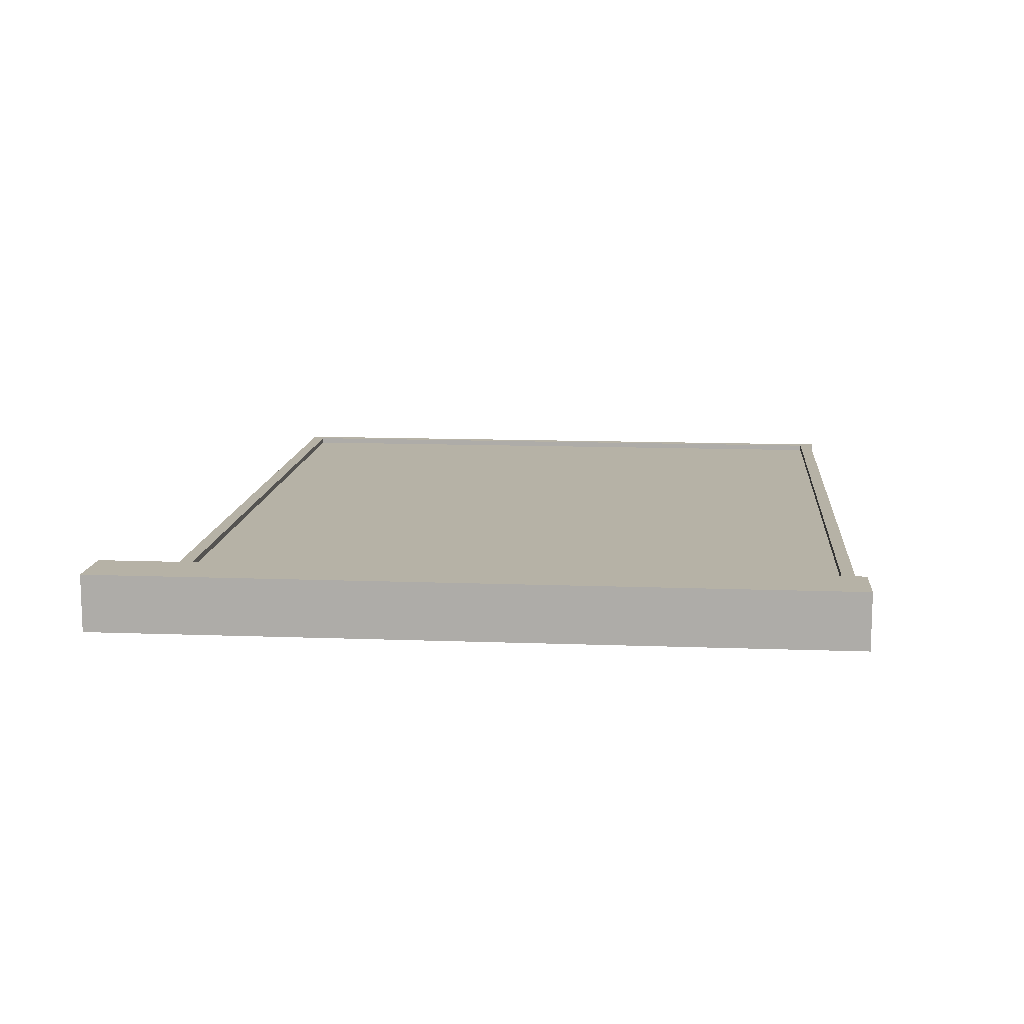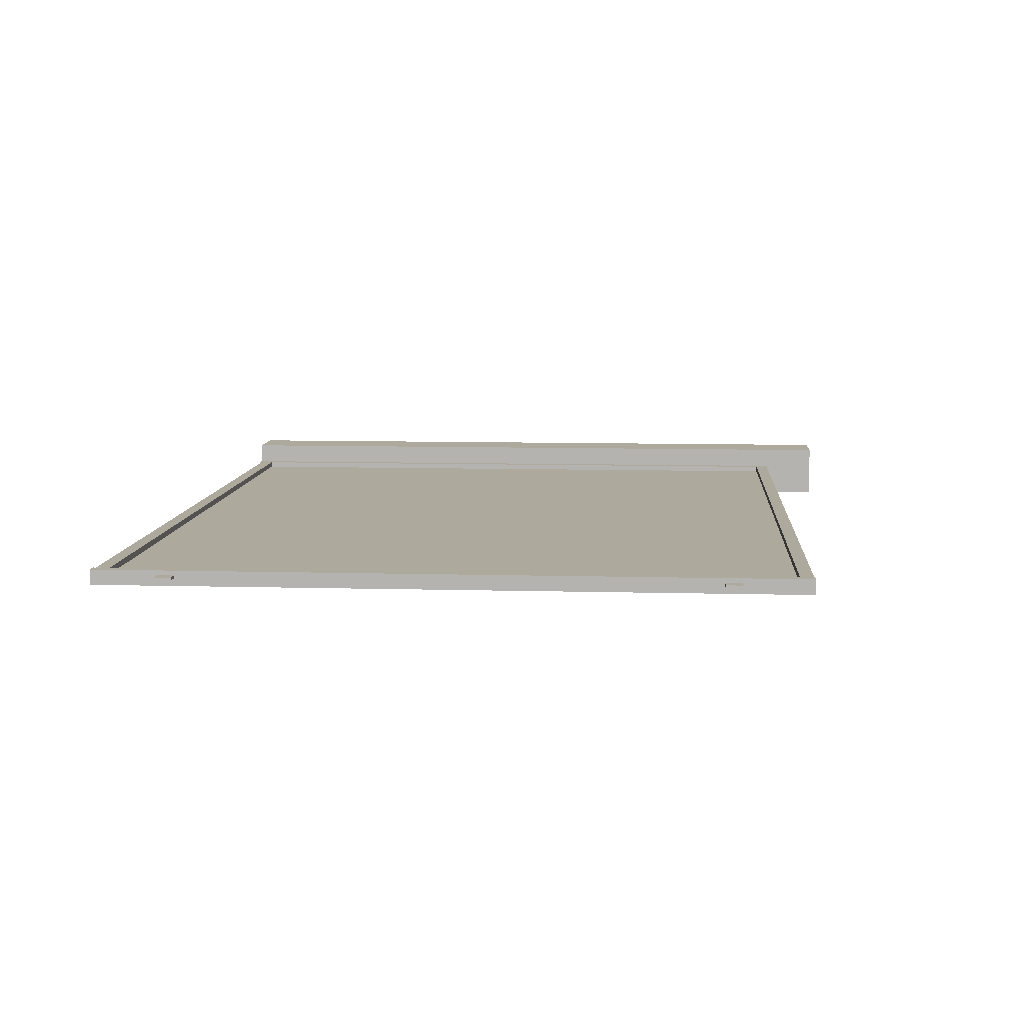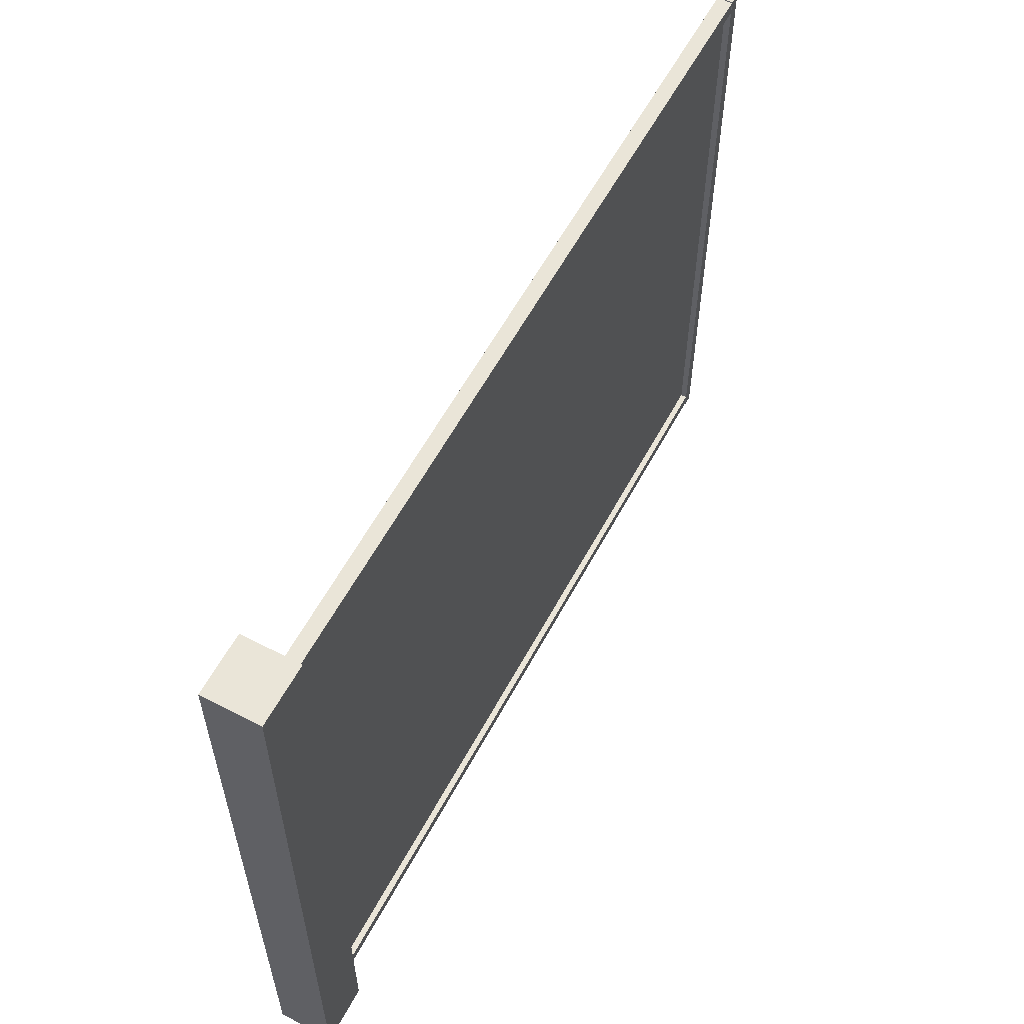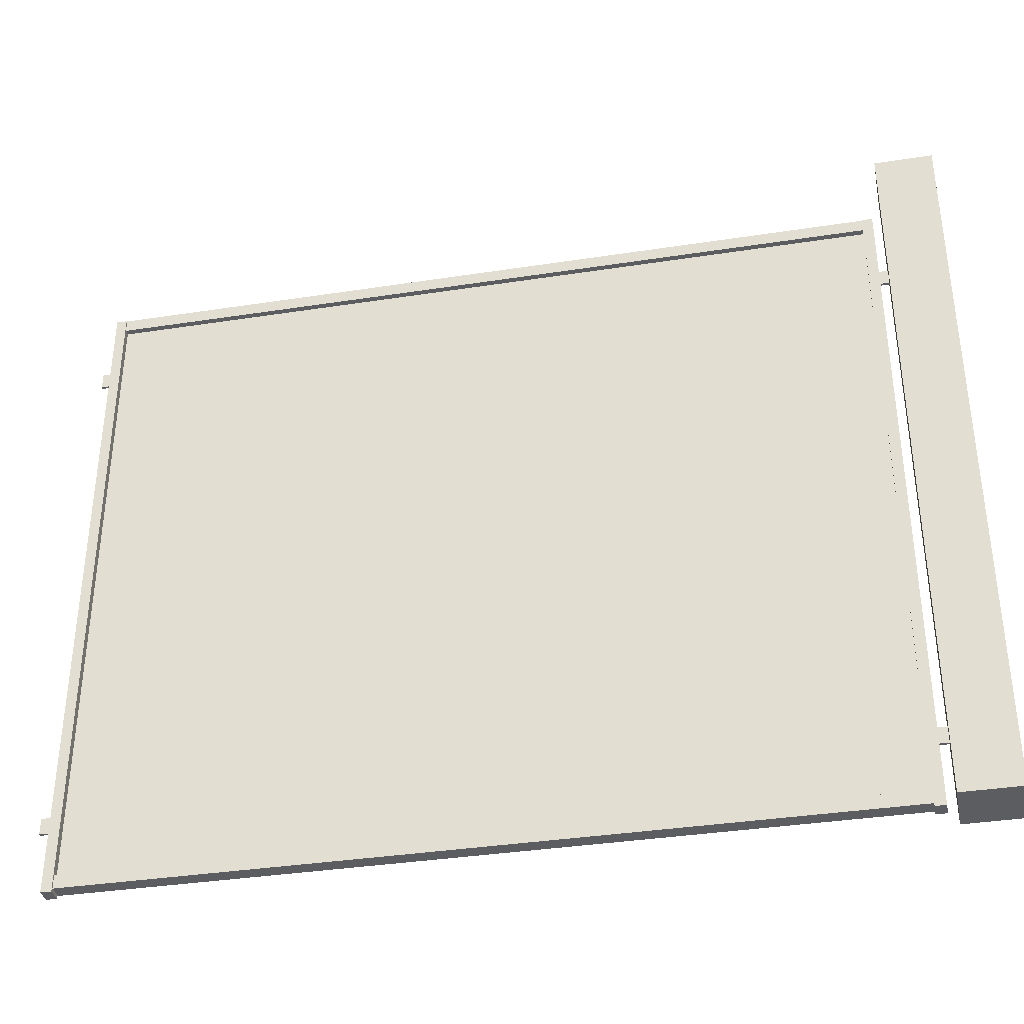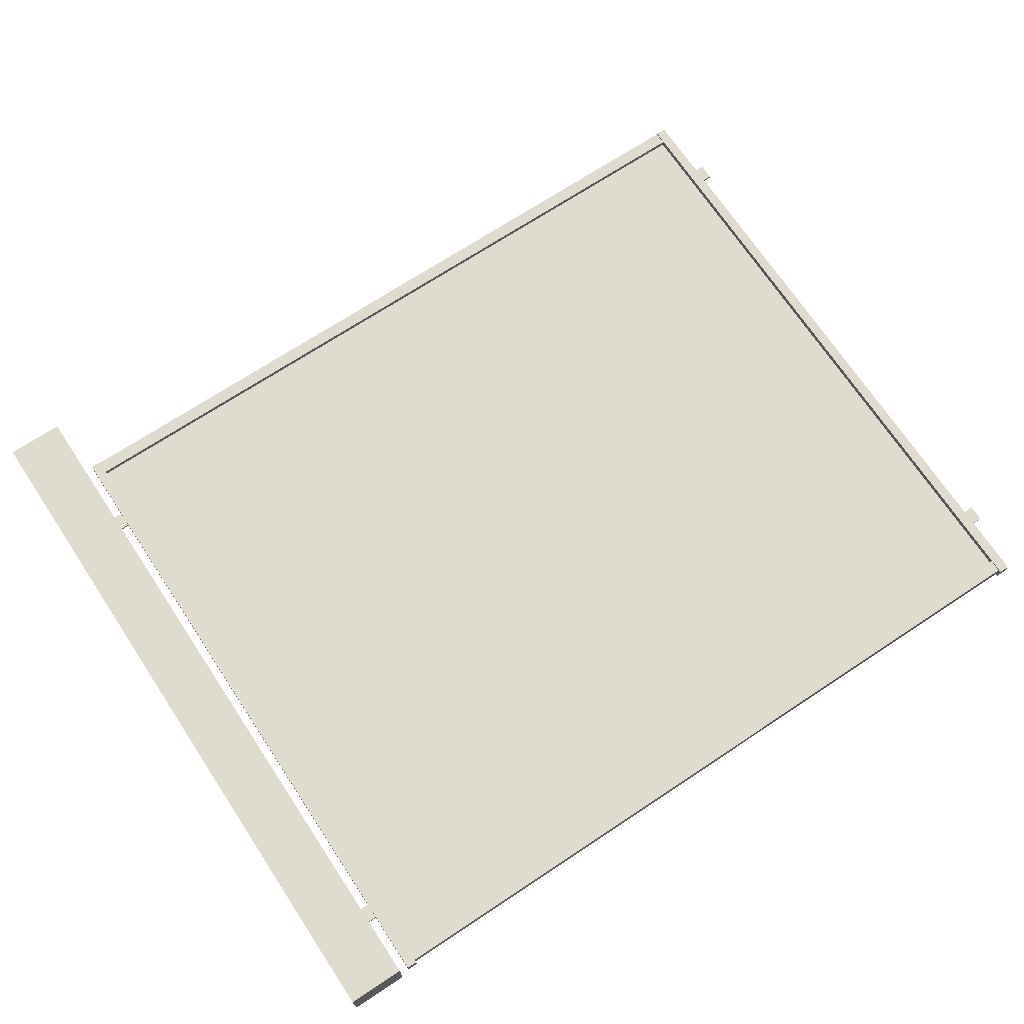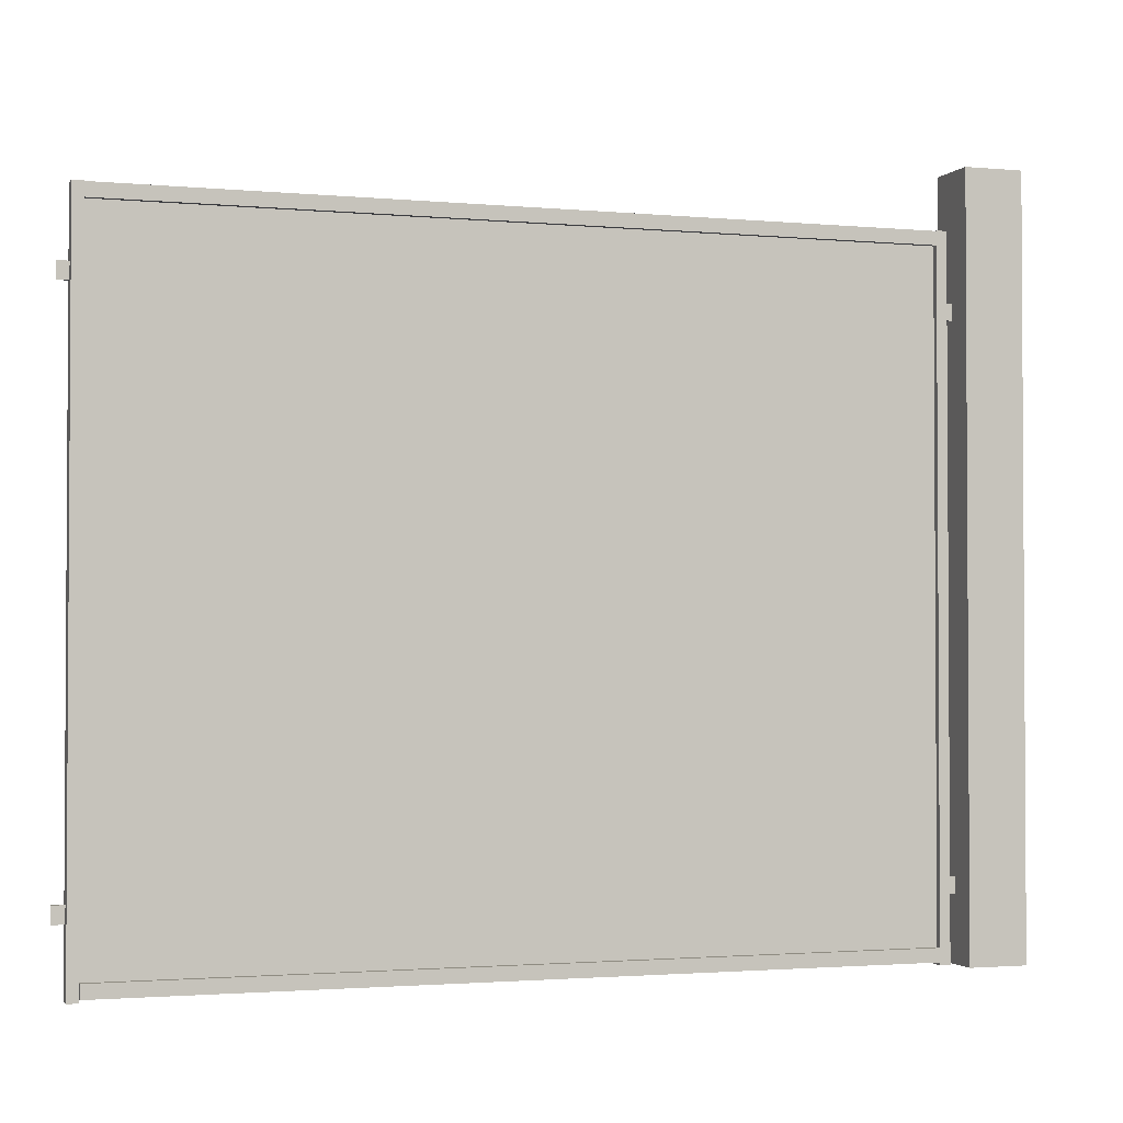
<metadata>
{"format":"obj","ext":"obj","renderer":"f3d","projection":"perspective","resolution":1024,"background":"white","views":[{"elev":12.2,"azim":-84.9,"up":"+Z"},{"elev":8.8,"azim":94.2,"up":"+Z"},{"elev":59.3,"azim":-61.8,"up":"+Y"},{"elev":-36.6,"azim":-168.6,"up":"+Y"},{"elev":70.4,"azim":-33.5,"up":"+Z"},{"elev":-2.0,"azim":161.3,"up":"+Y"}]}
</metadata>
<code>
o 0
v 1.456 0.02575 -0.002919
v 1.456 0.02575 0.003387
v -0.3256 0.02575 0.003387
v -0.3256 0.02575 -0.002919
v 1.456 1.53 -0.002919
v -0.3256 1.53 -0.002919
v -0.3256 1.53 0.003387
v 1.456 1.53 0.003387
f 1 2 3 4
f 5 6 7 8
f 1 5 8 2
f 2 8 7 3
f 3 7 6 4
f 5 1 4 6
o 1
v 1.478 1.393 0.006317
v 1.478 1.393 9.9e-05
v 1.478 1.356 9.9e-05
v 1.478 1.356 0.006317
v 1.506 1.393 9.9e-05
v 1.506 1.356 9.9e-05
v 1.506 1.393 0.006317
v 1.506 1.356 0.006317
v 1.48 0.186 0.006317
v 1.48 0.186 9.9e-05
v 1.48 0.1495 9.9e-05
v 1.48 0.1495 0.006317
v 1.509 0.186 9.9e-05
v 1.509 0.1495 9.9e-05
v 1.509 0.186 0.006317
v 1.509 0.1495 0.006317
v -0.3737 1.393 0.006317
v -0.3737 1.393 9.9e-05
v -0.3737 1.356 9.9e-05
v -0.3737 1.356 0.006317
v -0.3449 1.393 9.9e-05
v -0.3449 1.356 9.9e-05
v -0.3449 1.393 0.006317
v -0.3449 1.356 0.006317
v -0.3719 0.186 0.006317
v -0.3719 0.186 9.9e-05
v -0.3719 0.1495 9.9e-05
v -0.3719 0.1495 0.006317
v -0.3431 0.186 9.9e-05
v -0.3431 0.1495 9.9e-05
v -0.3431 0.186 0.006317
v -0.3431 0.1495 0.006317
v 1.456 0.04072 -0.01634
v 1.456 0.01064 -0.01634
v -0.3256 0.01064 -0.01634
v -0.3256 0.04072 -0.01634
v -0.3256 0.01064 0.01681
v -0.3256 0.04072 0.01681
v 1.456 0.01064 0.01681
v 1.456 0.04072 0.01681
v -0.3213 0.004427 -0.01641
v -0.3451 0.004428 -0.01641
v -0.3451 1.543 -0.01641
v -0.3213 1.543 -0.01641
v -0.3451 1.543 0.01688
v -0.3213 1.543 0.01688
v -0.3451 0.004428 0.01688
v -0.3213 0.004428 0.01688
v 1.456 1.542 -0.01634
v 1.456 1.512 -0.01634
v -0.3256 1.512 -0.01634
v -0.3256 1.542 -0.01634
v -0.3256 1.512 0.01681
v -0.3256 1.542 0.01681
v 1.456 1.512 0.01681
v 1.456 1.542 0.01681
v 1.482 0.004427 -0.01641
v 1.458 0.004427 -0.01641
v 1.458 1.543 -0.01641
v 1.482 1.543 -0.01641
v 1.458 1.543 0.01688
v 1.482 1.543 0.01688
v 1.458 0.004427 0.01688
v 1.482 0.004428 0.01688
f 9 10 11 12
f 10 13 14 11
f 13 15 16 14
f 15 9 12 16
f 12 11 14 16
f 15 13 10 9
f 17 18 19 20
f 18 21 22 19
f 21 23 24 22
f 23 17 20 24
f 20 19 22 24
f 23 21 18 17
f 25 26 27 28
f 26 29 30 27
f 29 31 32 30
f 31 25 28 32
f 28 27 30 32
f 31 29 26 25
f 33 34 35 36
f 34 37 38 35
f 37 39 40 38
f 39 33 36 40
f 36 35 38 40
f 39 37 34 33
f 57 58 59 60
f 61 62 60 59
f 63 64 62 61
f 58 57 64 63
f 57 60 62 64
f 58 63 61 59
f 65 66 67 68
f 69 70 68 67
f 71 72 70 69
f 66 65 72 71
f 65 68 70 72
f 66 71 69 67
f 49 50 51 52
f 53 54 52 51
f 55 56 54 53
f 50 49 56 55
f 49 52 54 56
f 50 55 53 51
f 41 42 43 44
f 45 46 44 43
f 47 48 46 45
f 42 41 48 47
f 41 44 46 48
f 42 47 45 43
o 2
v -0.3656 0.002907 -0.0634
v -0.3656 0.002907 0.0634
v -0.4974 0.002907 0.0634
v -0.4974 0.002907 -0.0634
v -0.3656 1.672 -0.0634
v -0.4974 1.672 -0.0634
v -0.4974 1.672 0.0634
v -0.3656 1.672 0.0634
f 73 74 75 76
f 77 78 79 80
f 73 77 80 74
f 74 80 79 75
f 75 79 78 76
f 77 73 76 78

</code>
